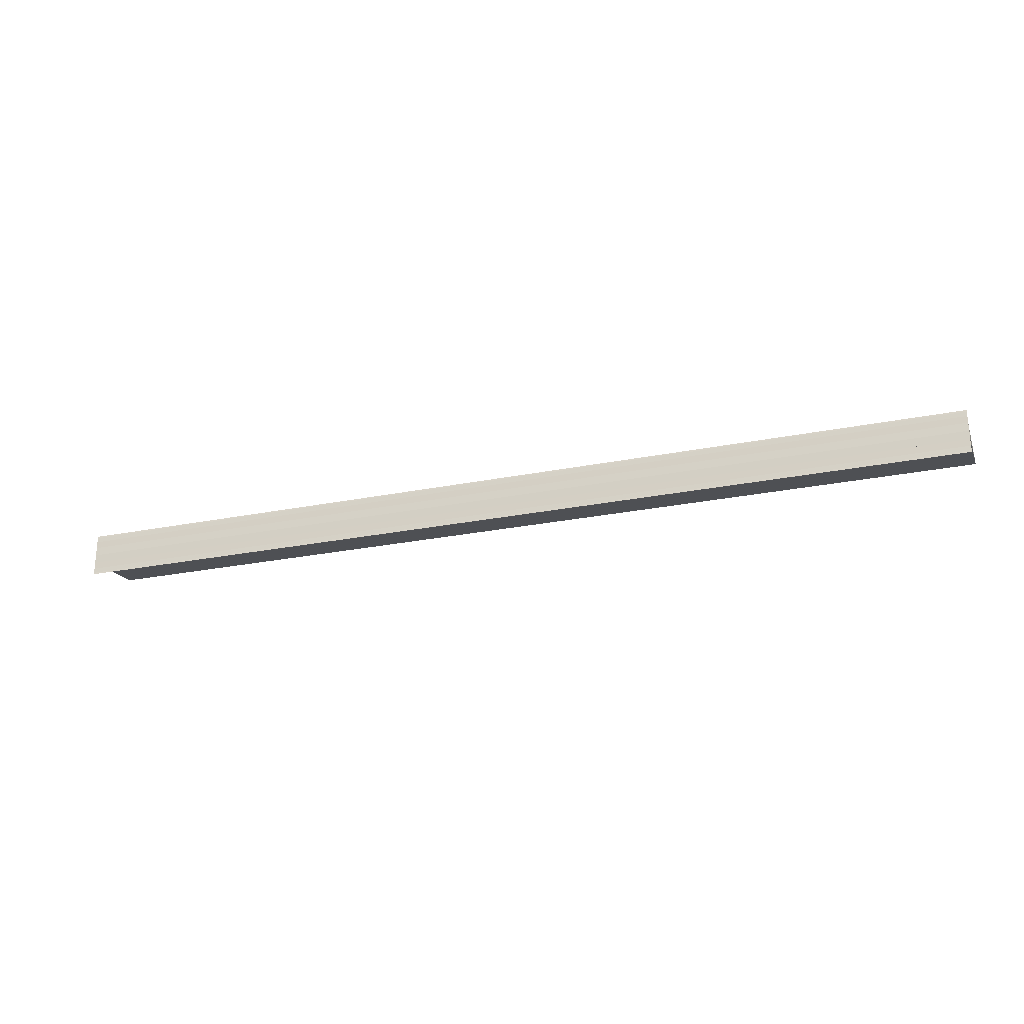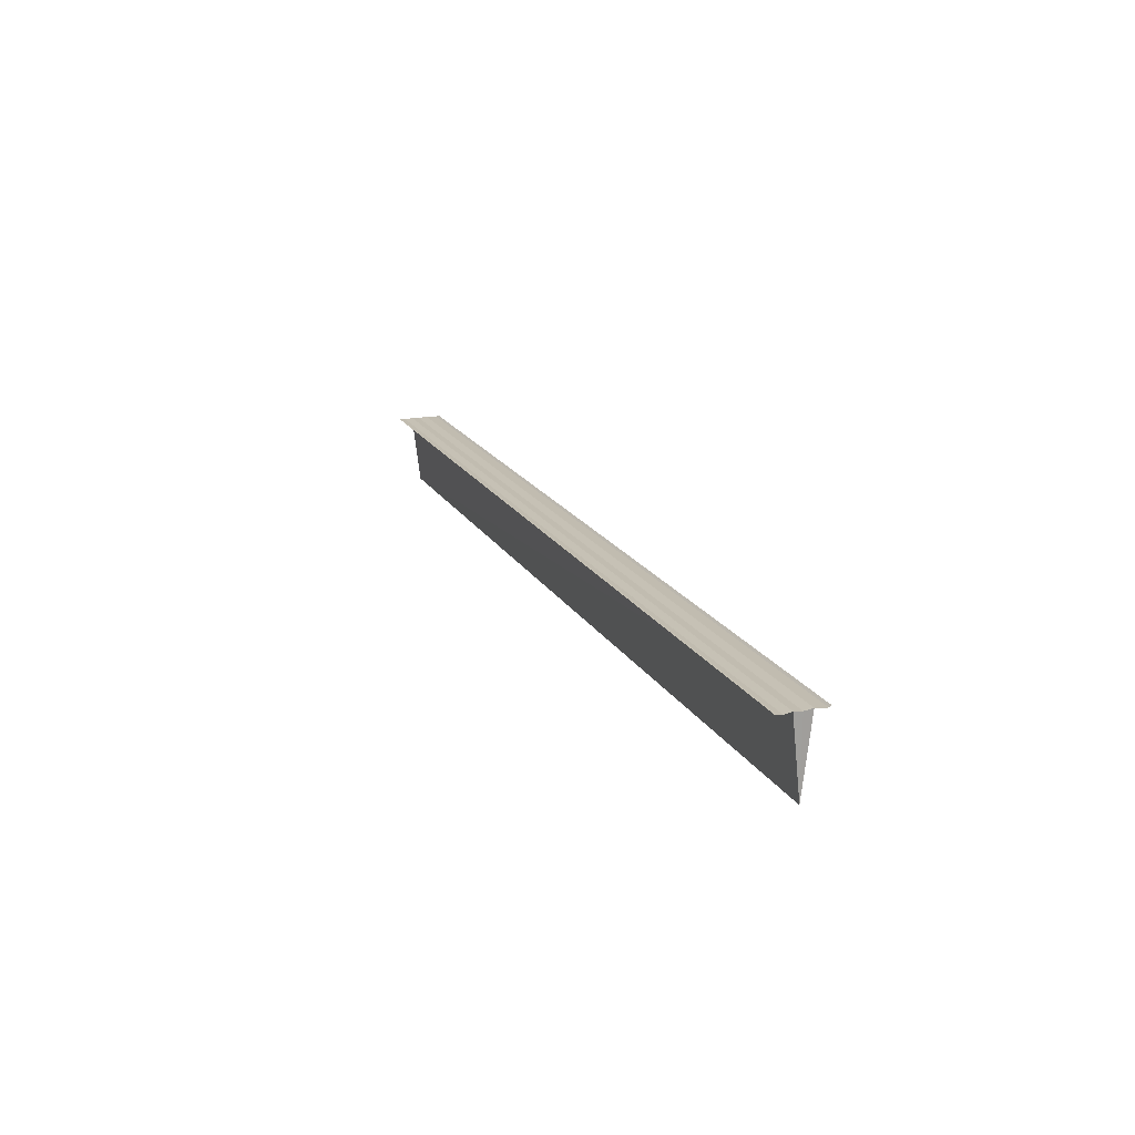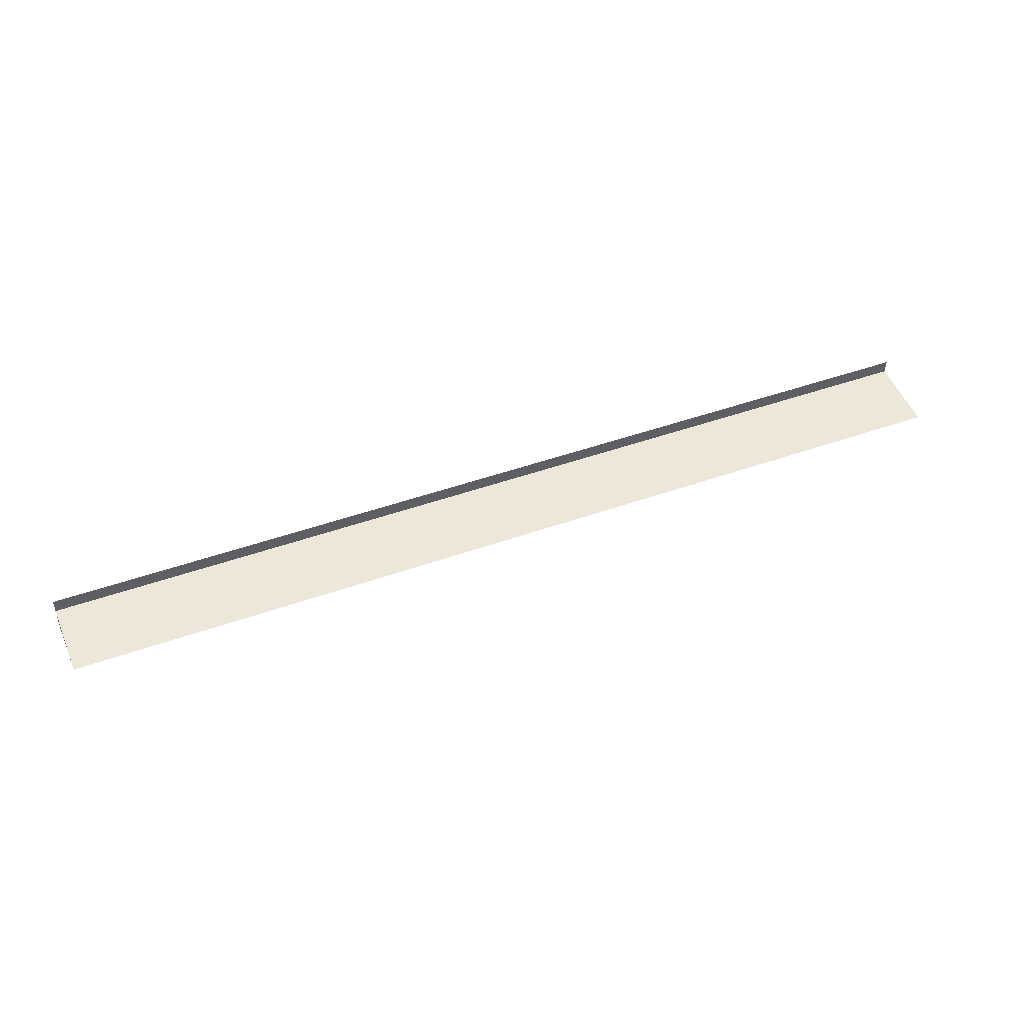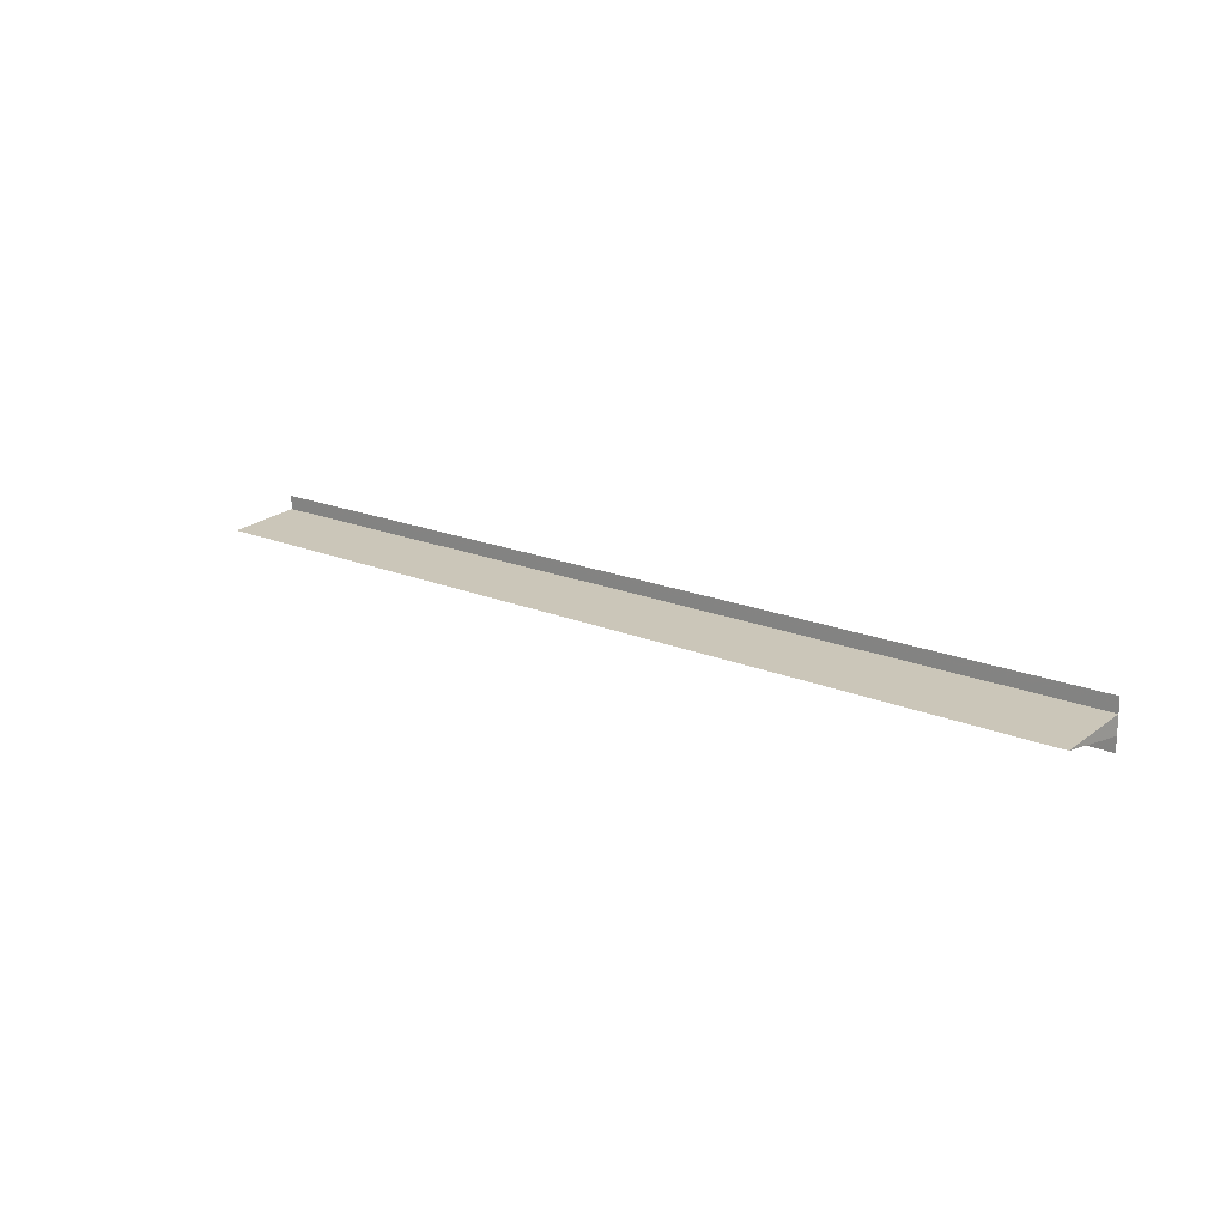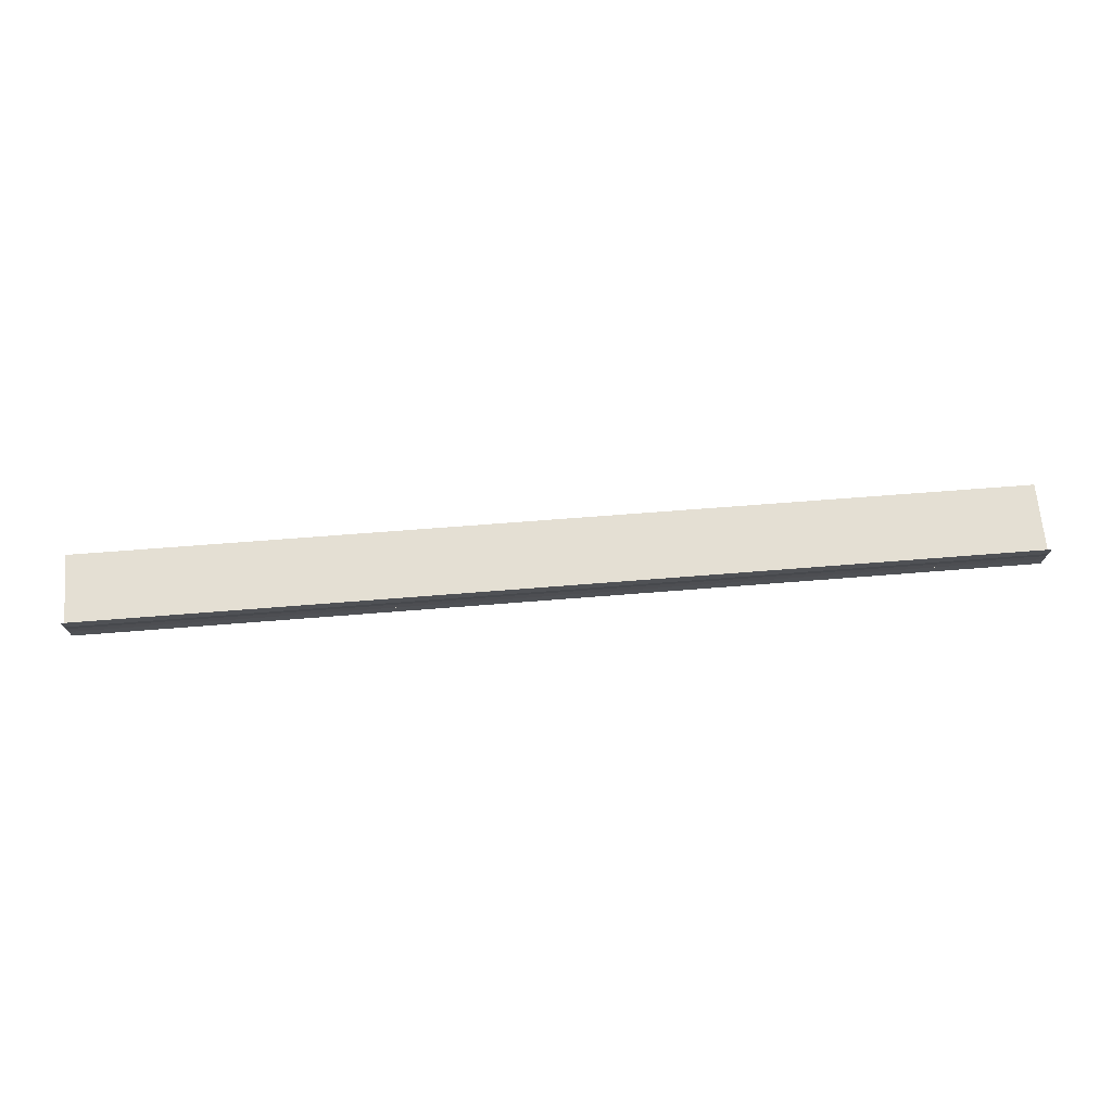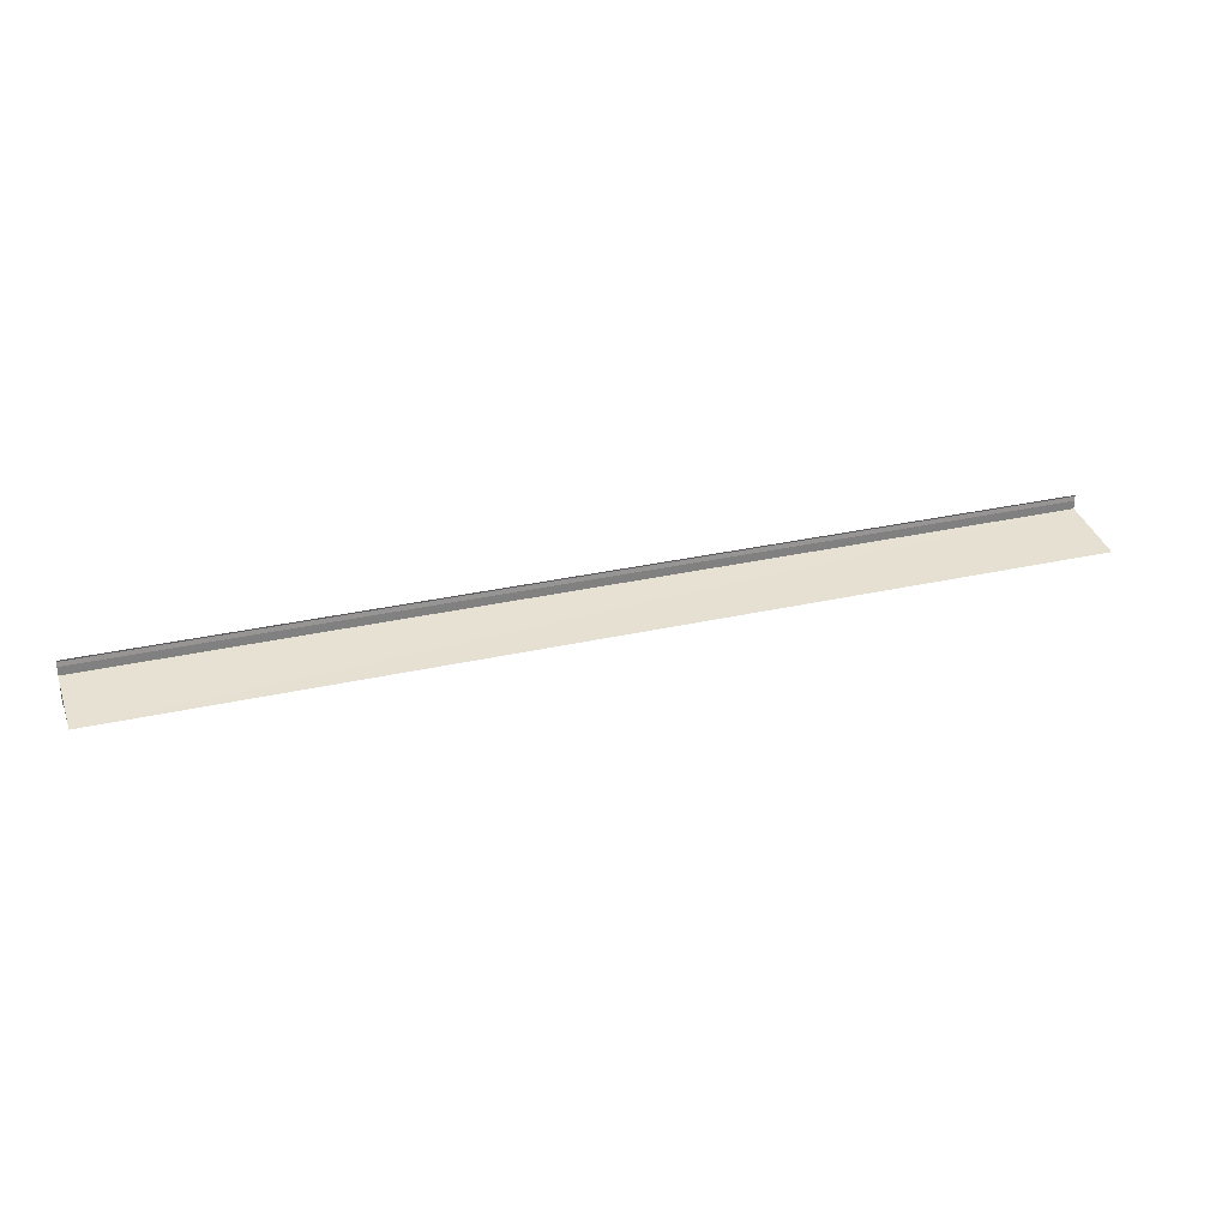
<metadata>
{"format":"obj","ext":"obj","renderer":"f3d","projection":"perspective","resolution":1024,"background":"white","views":[{"elev":-25.7,"azim":-162.1,"up":"+Z"},{"elev":18.2,"azim":-111.1,"up":"+Y"},{"elev":45.8,"azim":-22.4,"up":"+Z"},{"elev":17.0,"azim":41.4,"up":"+Z"},{"elev":72.5,"azim":175.6,"up":"+Z"},{"elev":30.3,"azim":-18.4,"up":"+Z"}]}
</metadata>
<code>
o 31319
v 2212 1866 8.185
v 2212 1866 8.185
v 2212 1866 8.185
v 2212 1866 8.185
v 2212 1866 8.185
v 2212 1866 8.186
v 2212 1866 8.186
v 2212 1866 8.187
v 2212 1866 8.188
v 2212 1866 8.188
v 2212 1866 8.187
v 2212 1866 8.187
v 2212 1866 8.188
v 2212 1866 8.188
v 2212 1866 8.188
v 2212 1866 8.189
v 2212 1866 8.189
v 2212 1866 8.189
v 2212 1866 8.19
v 2212 1866 8.187
v 2212 1866 8.188
v 2212 1866 8.19
v 2212 1866 8.191
v 2212 1866 8.189
v 2212 1866 8.191
v 2212 1866 8.191
v 2212 1866 8.188
v 2212 1866 8.188
v 2212 1866 8.187
v 2212 1866 8.186
v 2212 1866 8.187
v 2212 1866 8.188
v 2212 1866 8.188
v 2212 1866 8.189
v 2212 1866 8.186
v 2212 1866 8.186
v 2212 1866 8.185
v 2212 1866 8.185
v 2212 1866 8.185
v 2212 1866 8.185
v 2212 1866 8.185
v 2212 1866 8.189
v 2212 1866 8.188
v 2212 1866 8.189
v 2212 1866 8.188
v 2212 1866 8.19
v 2212 1866 8.19
v 2212 1866 8.19
v 2212 1866 8.191
v 2212 1866 8.191
v 2212 1866 8.191
v 2212 1866 8.191
v 2212 1866 8.191
v 2212 1866 8.191
v 2212 1866 8.191
f 1 2 3
f 3 4 5
f 6 4 5
f 7 2 6
f 7 8 6
f 9 8 10
f 6 11 12
f 10 11 12
f 13 14 12
f 15 16 14
f 13 17 18
f 19 17 18
f 20 21 13
f 22 23 19
f 22 24 19
f 25 23 26
f 27 24 28
f 29 27 20
f 29 30 20
f 27 31 32
f 33 32 34
f 20 35 36
f 37 35 36
f 38 30 37
f 38 39 37
f 37 40 41
f 42 32 43
f 44 45 42
f 44 46 42
f 42 47 48
f 49 47 48
f 50 46 49
f 50 51 49
f 49 52 53
f 19 54 55
f 26 54 55

</code>
